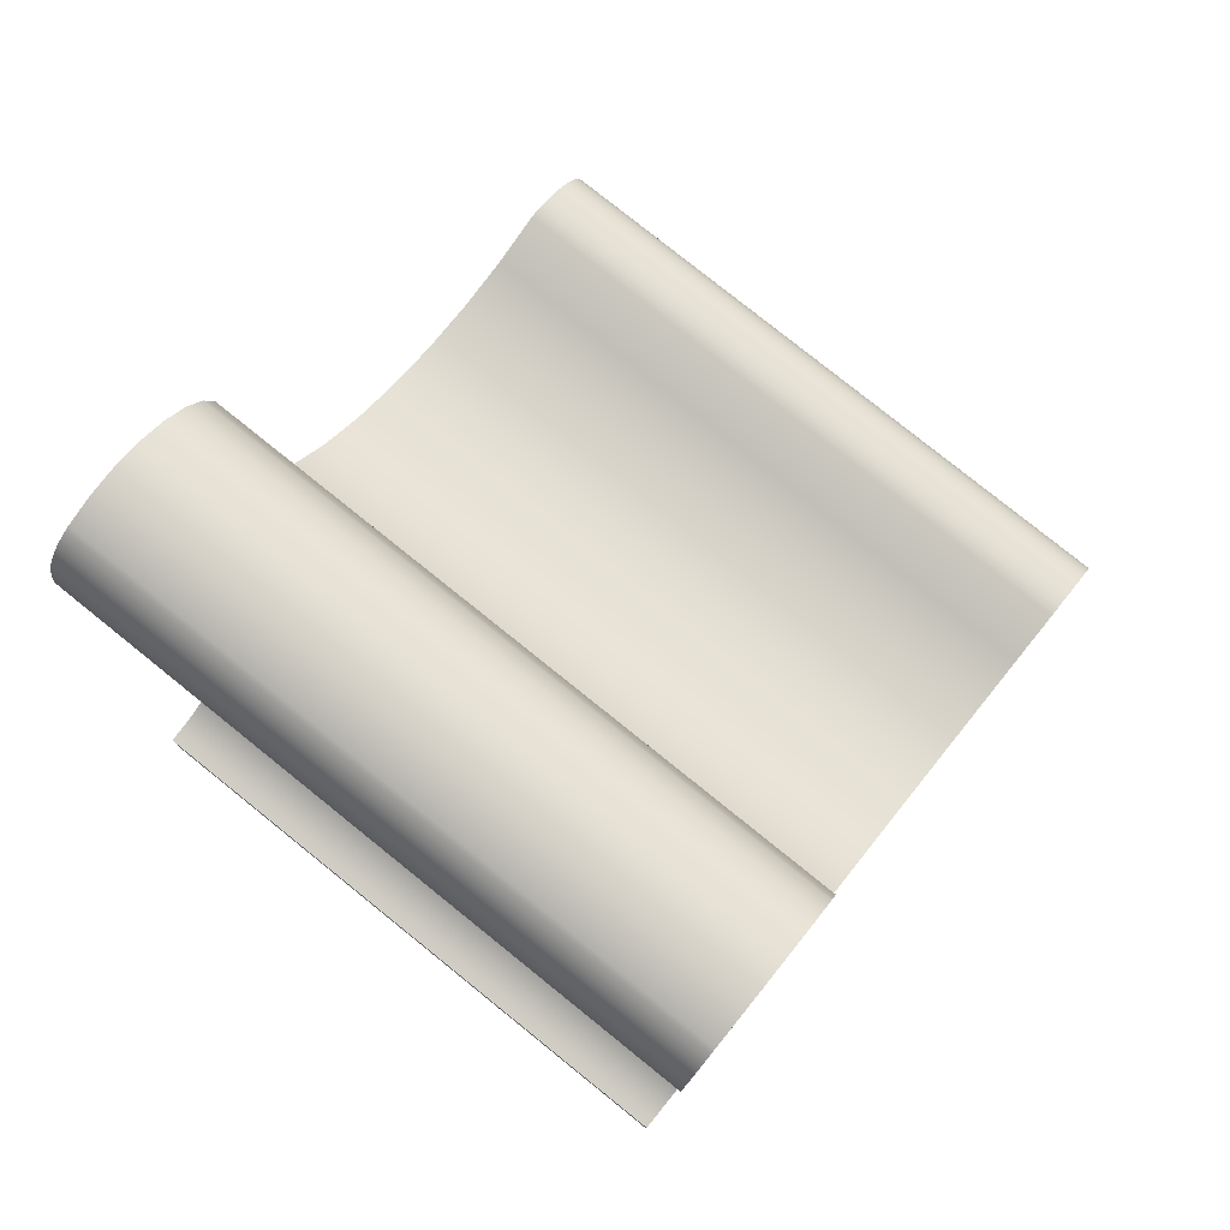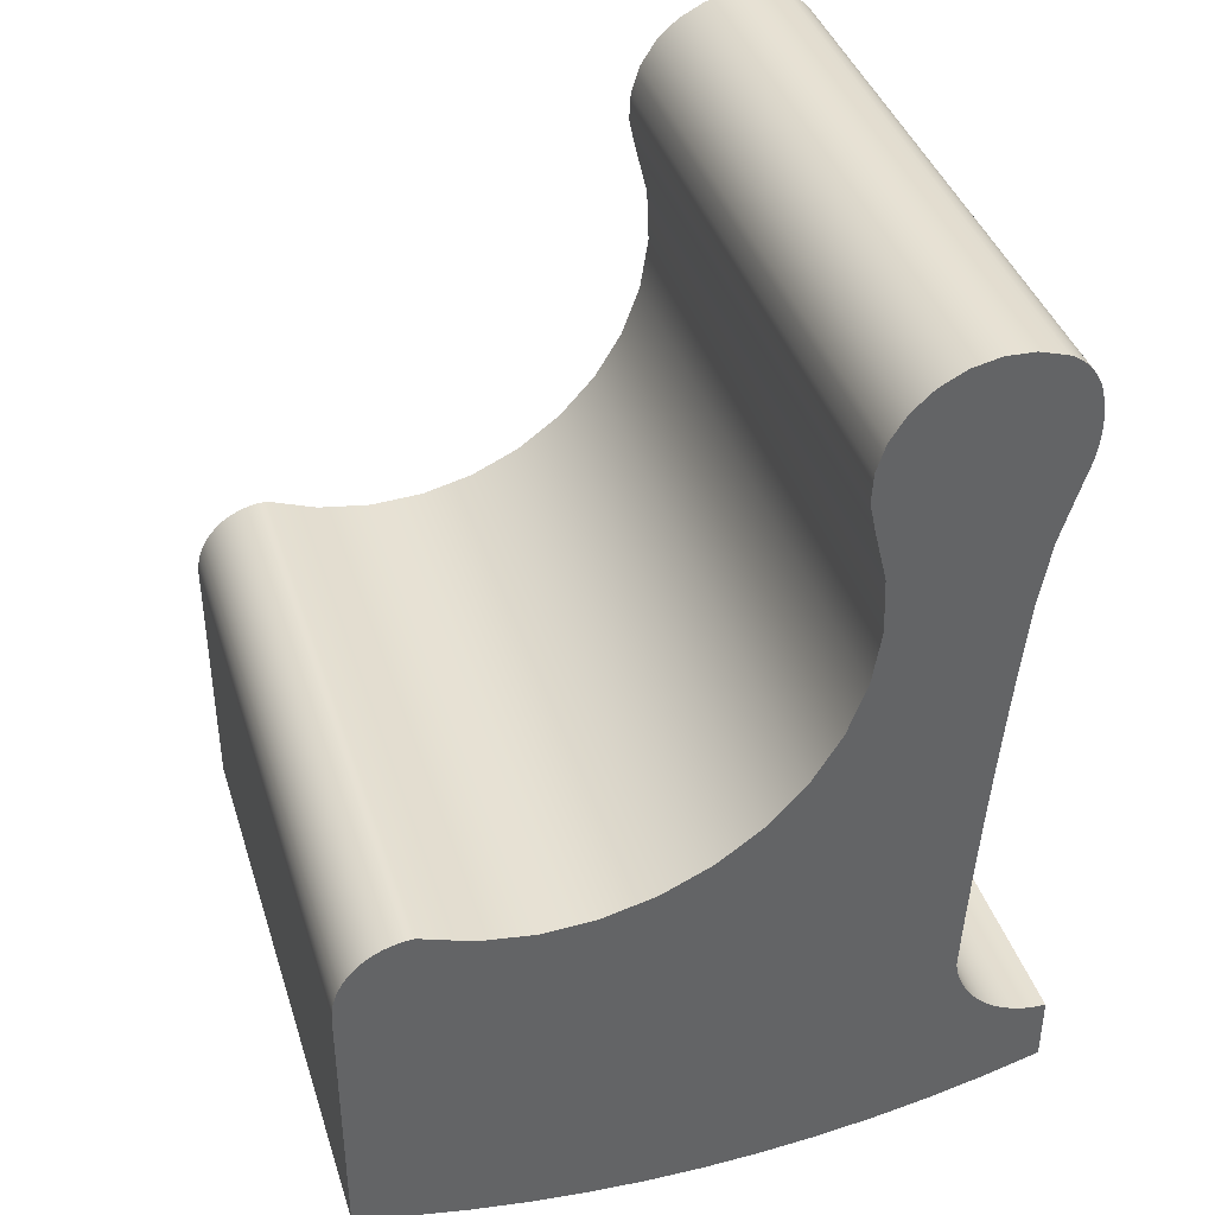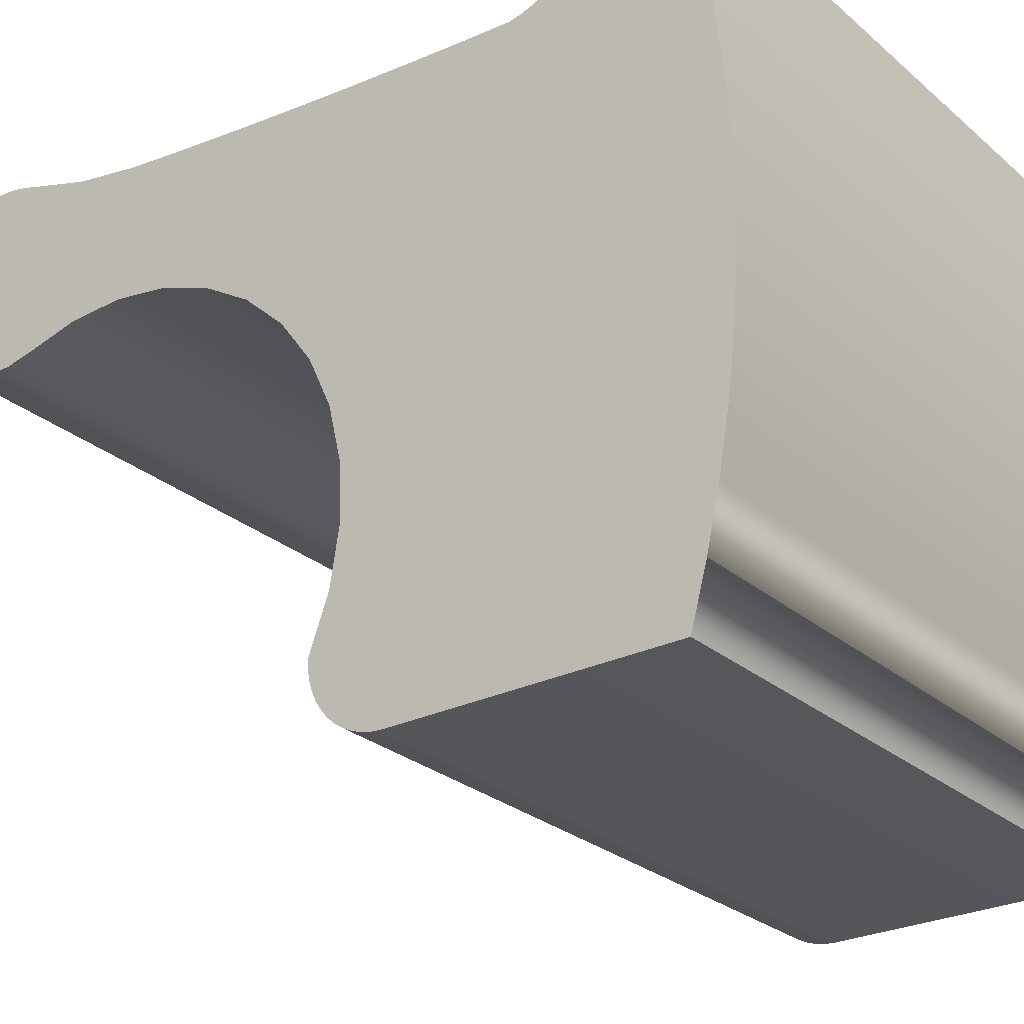
<metadata>
{"format":"obj","ext":"obj","renderer":"f3d","projection":"perspective","resolution":1024,"background":"white","views":[{"elev":78.8,"azim":38.8,"up":"+Y"},{"elev":39.6,"azim":-107.0,"up":"+Y"},{"elev":-26.7,"azim":-52.6,"up":"+Z"}]}
</metadata>
<code>
v 0.2441 -0.1026 -0.3593
v -0.2465 -0.3143 -0.3593
v -0.2465 -0.1026 -0.3593
v 0.2441 -0.3143 -0.3593
v -0.2465 -0.2588 0.1528
v 0.2441 -0.09483 -0.3588
v 0.2441 -0.3143 0.1713
v 0.2441 -0.3262 -0.3161
v -0.2465 -0.2605 0.162
v -0.2465 -0.2561 0.1438
v -0.2465 -0.09483 -0.3588
v 0.2441 -0.08407 0.09961
v 0.2441 -0.3262 0.1281
v 0.2441 -0.2588 0.1528
v -0.2465 -0.3262 -0.3161
v -0.2465 -0.2611 0.1713
v -0.2465 -0.2523 0.1353
v 0.2441 -0.2561 0.1438
v -0.2465 -0.08407 0.09961
v 0.2441 -0.08723 -0.3573
v 0.2441 -0.1114 0.09795
v -0.2465 -0.3143 0.1713
v 0.2441 -0.2605 0.162
v -0.2465 -0.336 -0.2723
v -0.2465 -0.3262 0.1281
v 0.2441 -0.336 0.08429
v -0.2465 -0.2475 0.1273
v 0.2441 -0.2523 0.1353
v -0.2465 -0.1114 0.09795
v -0.2465 -0.08723 -0.3573
v 0.2441 -0.1387 0.09644
v 0.2441 -0.07991 -0.3548
v -0.1238 -0.3143 0.1713
v 0.2441 -0.2611 0.1713
v 0.2441 -0.336 -0.2723
v -0.2465 -0.336 0.08429
v -0.2465 -0.2418 0.1199
v 0.2441 -0.2475 0.1273
v -0.2465 -0.1387 0.09644
v -0.2465 -0.07991 -0.3548
v 0.2441 -0.1661 0.09509
v -0.2465 -0.05675 0.1014
v 0.2441 -0.05675 0.1014
v 0.1215 -0.3143 0.1713
v -0.2465 -0.3437 -0.2281
v -0.2465 -0.3437 0.04009
v 0.2441 -0.3437 0.04009
v -0.1238 -0.2611 0.1713
v -0.2465 -0.2352 0.1132
v 0.2441 -0.2418 0.1199
v -0.2465 -0.1661 0.09509
v 0.2441 -0.1934 0.09388
v 0.2441 -0.07298 -0.3513
v 0.1215 -0.2611 0.1713
v 0.2441 -0.3437 -0.2281
v -0.2465 -0.2279 0.1074
v 0.2441 -0.2352 0.1132
v -0.2465 -0.1934 0.09388
v -0.2465 -0.07298 -0.3513
v 0.2441 -0.2026 0.09568
v -0.2465 -0.02944 0.1034
v 0.2441 -0.06573 -0.2172
v -0.2465 -0.3492 -0.1836
v -0.2465 -0.3492 -0.004435
v 0.2441 -0.3492 -0.004435
v -0.2465 -0.22 0.1025
v -0.2465 -0.2026 0.09568
v -0.2465 -0.06573 -0.2172
v 0.2441 -0.2115 0.09857
v 0.2441 -0.02944 0.1034
v -0.2465 -0.05415 -0.1327
v 0.2441 -0.06657 -0.347
v 0.2441 -0.06411 -0.1744
v 0.2441 -0.2279 0.1074
v 0.2441 -0.3492 -0.1836
v -0.2465 -0.2115 0.09857
v -0.2465 -0.06657 -0.347
v -0.2465 -0.06411 -0.1744
v 0.2441 -0.22 0.1025
v 0.2441 -0.05415 -0.1327
v -0.2465 -0.002145 0.1055
v -0.2465 -0.03624 -0.09371
v 0.2441 -0.06079 -0.3418
v -0.2465 -0.3525 -0.1389
v 0.2441 -0.3525 -0.04917
v 0.2441 -0.351 -0.1581
v -0.2465 -0.06079 -0.3418
v 0.2441 -0.03624 -0.09371
v 0.2441 -0.002145 0.1055
v -0.2465 -0.01106 -0.05901
v 0.2441 -0.05895 -0.2595
v -0.2465 -0.3525 -0.04917
v 0.2441 -0.3525 -0.1389
v -0.2465 -0.05895 -0.2595
v 0.2441 -0.01106 -0.05901
v -0.2465 0.02514 0.1077
v -0.2465 0.02041 -0.0299
v 0.2441 -0.05574 -0.3359
v -0.2465 -0.3536 -0.09401
v 0.2441 -0.3536 -0.09401
v -0.2465 -0.05574 -0.3359
v 0.2441 0.02041 -0.0299
v 0.2441 0.02514 0.1077
v 0.2441 -0.04403 -0.2997
v -0.2465 -0.04403 -0.2997
v -0.2465 0.05242 0.1101
v -0.2465 0.05696 -0.00749
v -0.2465 -0.05151 -0.3294
v 0.2441 -0.05151 -0.3294
v 0.2441 0.05696 -0.00749
v 0.2441 0.05242 0.1101
v 0.2441 -0.04817 -0.3225
v -0.2465 -0.04817 -0.3225
v 0.2441 -0.0444 -0.3075
v -0.2465 0.07968 0.1127
v 0.2441 0.09718 0.007339
v 0.2441 -0.04579 -0.3151
v -0.2465 -0.04579 -0.3151
v -0.2465 -0.0444 -0.3075
v 0.2441 0.07968 0.1127
v -0.2465 0.09718 0.007339
v -0.2465 0.1069 0.1154
v 0.2441 0.1395 0.01402
v 0.2441 0.1069 0.1154
v -0.2465 0.1395 0.01402
v -0.2465 0.1342 0.1183
v 0.2441 0.1824 0.01231
v 0.2441 0.1342 0.1183
v -0.2465 0.1852 0.1271
v -0.2465 0.1824 0.01231
v 0.2441 0.1852 0.1271
v 0.2441 0.224 0.002262
v -0.2465 0.224 0.002262
v 0.2441 0.2348 0.1422
v -0.2465 0.2348 0.1422
v 0.2441 0.2458 -0.002258
v -0.2465 0.2458 -0.002258
v 0.2441 0.2415 0.1445
v -0.2465 0.2415 0.1445
v 0.2441 0.268 -0.00103
v 0.2441 0.2484 0.1464
v -0.2465 0.2484 0.1464
v -0.2465 0.268 -0.00103
v 0.2441 0.282 0.003526
v 0.2441 0.2554 0.1477
v -0.2465 0.2554 0.1477
v -0.2465 0.282 0.003526
v 0.2441 0.2697 0.149
v 0.2441 0.2625 0.1486
v -0.2465 0.2625 0.1486
v -0.2465 0.2697 0.149
v 0.2441 0.2891 0.005868
v 0.2441 0.2768 0.1489
v -0.2465 0.2768 0.1489
v -0.2465 0.2891 0.005868
v 0.2441 0.282 0.1484
v -0.2465 0.282 0.1484
v 0.2441 0.3078 0.01797
v 0.2441 0.2839 0.1483
v -0.2465 0.2839 0.1483
v -0.2465 0.3078 0.01797
v 0.2441 0.291 0.1472
v -0.2465 0.291 0.1472
v -0.2465 0.3227 0.03446
v 0.2441 0.2979 0.1456
v -0.2465 0.2979 0.1456
v 0.2441 0.3227 0.03446
v -0.2465 0.308 0.1419
v 0.2441 0.302 0.1444
v -0.2465 0.302 0.1444
v -0.2465 0.3329 0.05424
v 0.2441 0.308 0.1419
v -0.2465 0.3047 0.1434
v -0.2465 0.3111 0.1402
v 0.2441 0.3047 0.1434
v 0.2441 0.3329 0.05424
v -0.2465 0.3234 0.1296
v 0.2441 0.3111 0.1402
v -0.2465 0.3141 0.1383
v -0.2465 0.3376 0.07596
v 0.2441 0.3234 0.1296
v -0.2465 0.3221 0.1312
v -0.2465 0.3244 0.1285
v 0.2441 0.3141 0.1383
v -0.2465 0.3169 0.1361
v 0.2441 0.3376 0.07596
v -0.2465 0.3366 0.09817
v 0.2441 0.3221 0.1312
v 0.2441 0.3244 0.1285
v -0.2465 0.3196 0.1338
v -0.2465 0.3264 0.1256
v 0.2441 0.3169 0.1361
v 0.2441 0.3366 0.09817
v -0.2465 0.3299 0.1194
v 0.2441 0.3196 0.1338
v 0.2441 0.3264 0.1256
v -0.2465 0.3283 0.1225
v 0.2441 0.3299 0.1194
v 0.2441 0.3283 0.1225
v -0.1238 -0.2611 0.03864
v 0.1215 -0.2611 0.03864
v -0.1238 -0.3143 0.03864
v 0.1215 -0.3143 0.03864
v 0.1215 -0.3143 -0.2267
v -0.1238 -0.2611 -0.2267
v -0.1238 -0.3143 -0.2267
v 0.1215 -0.2611 -0.2267
g mesh1_mesh1-geometry
f 1 2 3
f 2 1 4
f 3 2 1
f 4 1 2
f 5 2 3
f 3 6 1
f 1 6 3
f 1 4 7
f 8 2 4
f 4 2 8
f 9 2 5
f 5 3 10
f 6 3 11
f 11 3 6
f 6 1 12
f 7 4 13
f 14 1 7
f 2 8 15
f 15 8 2
f 4 8 13
f 16 2 9
f 9 14 5
f 5 14 9
f 10 3 17
f 5 18 10
f 10 18 5
f 19 3 11
f 11 20 6
f 6 20 11
f 12 1 21
f 20 6 12
f 13 22 7
f 7 22 13
f 18 1 14
f 23 14 7
f 24 8 15
f 15 8 24
f 25 15 2
f 13 8 26
f 22 2 16
f 16 23 9
f 9 23 16
f 14 9 23
f 23 9 14
f 18 5 14
f 14 5 18
f 17 3 27
f 10 28 17
f 17 28 10
f 28 10 18
f 18 10 28
f 29 3 19
f 19 11 30
f 20 11 30
f 30 11 20
f 21 1 31
f 19 21 12
f 12 21 19
f 32 20 12
f 22 13 25
f 25 13 22
f 7 22 33
f 33 22 7
f 28 1 18
f 34 23 7
f 8 24 35
f 35 24 8
f 36 24 15
f 36 15 25
f 25 2 22
f 8 35 26
f 26 25 13
f 13 25 26
f 23 16 34
f 34 16 23
f 27 3 37
f 17 38 27
f 27 38 17
f 38 17 28
f 28 17 38
f 39 3 29
f 21 19 29
f 29 19 21
f 19 30 40
f 30 32 20
f 20 32 30
f 31 1 41
f 29 31 21
f 21 31 29
f 12 42 19
f 19 42 12
f 43 32 12
f 7 33 44
f 44 33 7
f 38 1 28
f 45 35 24
f 24 35 45
f 46 24 36
f 25 26 36
f 36 26 25
f 26 35 47
f 34 16 48
f 48 16 34
f 37 3 49
f 27 50 37
f 37 50 27
f 50 27 38
f 38 27 50
f 51 3 39
f 31 29 39
f 39 29 31
f 32 30 40
f 40 30 32
f 19 40 42
f 41 1 52
f 39 41 31
f 31 41 39
f 42 12 43
f 43 12 42
f 53 32 43
f 50 1 38
f 34 48 54
f 54 48 34
f 35 45 55
f 55 45 35
f 46 45 24
f 36 47 46
f 46 47 36
f 47 36 26
f 26 36 47
f 35 55 47
f 49 3 56
f 37 57 49
f 49 57 37
f 57 37 50
f 50 37 57
f 58 3 51
f 41 39 51
f 51 39 41
f 40 53 32
f 32 53 40
f 42 40 59
f 52 1 60
f 51 52 41
f 41 52 51
f 43 61 42
f 42 61 43
f 62 53 43
f 57 1 50
f 63 55 45
f 45 55 63
f 64 45 46
f 65 46 47
f 47 46 65
f 47 55 65
f 56 3 66
f 57 56 49
f 49 56 57
f 67 3 58
f 52 51 58
f 58 51 52
f 53 40 59
f 59 40 53
f 42 59 68
f 60 1 69
f 58 60 52
f 52 60 58
f 61 43 70
f 70 43 61
f 42 71 61
f 72 53 62
f 73 62 43
f 74 1 57
f 55 63 75
f 75 63 55
f 64 63 45
f 46 65 64
f 64 65 46
f 55 75 65
f 66 3 76
f 74 66 56
f 56 66 74
f 56 57 74
f 74 57 56
f 76 3 67
f 60 58 67
f 67 58 60
f 59 72 53
f 53 72 59
f 68 59 77
f 42 68 78
f 69 1 79
f 67 69 60
f 60 69 67
f 70 80 43
f 70 81 61
f 61 81 70
f 42 78 71
f 61 71 82
f 72 62 83
f 62 78 73
f 73 78 62
f 80 73 43
f 79 1 74
f 84 75 63
f 63 75 84
f 64 84 63
f 85 64 65
f 65 64 85
f 75 86 65
f 79 76 66
f 66 76 79
f 66 74 79
f 79 74 66
f 69 67 76
f 76 67 69
f 72 59 77
f 77 59 72
f 87 68 77
f 78 62 68
f 68 62 78
f 76 79 69
f 69 79 76
f 88 80 70
f 81 70 89
f 89 70 81
f 61 90 81
f 71 73 78
f 78 73 71
f 82 80 71
f 71 80 82
f 61 82 90
f 91 83 62
f 77 83 72
f 72 83 77
f 73 71 80
f 80 71 73
f 75 84 86
f 86 84 75
f 92 84 64
f 64 85 92
f 92 85 64
f 65 93 85
f 86 93 65
f 68 87 94
f 83 77 87
f 87 77 83
f 91 68 62
f 62 68 91
f 80 82 88
f 88 82 80
f 95 88 70
f 89 95 70
f 89 96 81
f 81 96 89
f 81 90 97
f 90 88 82
f 82 88 90
f 98 83 91
f 86 84 93
f 93 84 86
f 84 92 99
f 100 92 85
f 85 92 100
f 100 85 93
f 94 87 101
f 68 91 94
f 94 91 68
f 101 83 87
f 87 83 101
f 88 90 95
f 95 90 88
f 102 95 89
f 96 89 103
f 103 89 96
f 81 97 96
f 102 90 97
f 97 90 102
f 83 101 98
f 98 101 83
f 104 98 91
f 99 93 84
f 84 93 99
f 92 100 99
f 99 100 92
f 93 99 100
f 100 99 93
f 94 101 105
f 104 94 91
f 91 94 104
f 90 102 95
f 95 102 90
f 103 102 89
f 103 106 96
f 96 106 103
f 96 97 107
f 107 102 97
f 97 102 107
f 108 98 101
f 101 98 108
f 109 98 104
f 105 101 108
f 94 104 105
f 105 104 94
f 110 102 103
f 106 103 111
f 111 103 106
f 96 107 106
f 102 107 110
f 110 107 102
f 98 108 109
f 109 108 98
f 112 109 104
f 105 108 113
f 114 105 104
f 104 105 114
f 111 110 103
f 111 115 106
f 106 115 111
f 106 107 115
f 107 116 110
f 110 116 107
f 113 109 108
f 108 109 113
f 109 113 112
f 112 113 109
f 117 112 104
f 105 113 118
f 105 114 119
f 119 114 105
f 114 117 104
f 120 110 111
f 115 111 120
f 120 111 115
f 115 107 121
f 116 107 121
f 121 107 116
f 116 110 120
f 118 112 113
f 113 112 118
f 112 118 117
f 117 118 112
f 105 118 119
f 117 119 114
f 114 119 117
f 120 122 115
f 115 122 120
f 115 121 122
f 121 123 116
f 116 123 121
f 124 116 120
f 119 117 118
f 118 117 119
f 122 120 124
f 124 120 122
f 122 121 125
f 123 121 125
f 125 121 123
f 123 116 124
f 124 126 122
f 122 126 124
f 122 125 126
f 125 127 123
f 123 127 125
f 128 123 124
f 126 124 128
f 128 124 126
f 126 125 129
f 127 125 130
f 130 125 127
f 127 123 131
f 131 123 128
f 128 129 126
f 126 129 128
f 129 125 130
f 130 132 127
f 127 132 130
f 132 127 131
f 129 128 131
f 131 128 129
f 129 130 133
f 132 130 133
f 133 130 132
f 134 132 131
f 131 135 129
f 129 135 131
f 129 133 135
f 133 136 132
f 132 136 133
f 136 132 134
f 135 131 134
f 134 131 135
f 135 133 137
f 136 133 137
f 137 133 136
f 138 136 134
f 134 139 135
f 135 139 134
f 135 137 139
f 137 140 136
f 136 140 137
f 141 136 138
f 139 134 138
f 138 134 139
f 139 137 142
f 140 137 143
f 143 137 140
f 140 136 141
f 142 138 141
f 141 138 142
f 138 142 139
f 139 142 138
f 142 137 143
f 143 144 140
f 140 144 143
f 145 140 141
f 141 146 142
f 142 146 141
f 142 143 146
f 144 143 147
f 147 143 144
f 144 140 148
f 149 140 145
f 146 141 145
f 145 141 146
f 146 143 150
f 151 143 147
f 147 152 144
f 144 152 147
f 148 140 149
f 153 144 148
f 150 145 149
f 149 145 150
f 145 150 146
f 146 150 145
f 150 143 151
f 151 147 154
f 152 147 155
f 155 147 152
f 152 144 156
f 151 149 148
f 148 149 151
f 156 144 153
f 154 148 153
f 153 148 154
f 149 151 150
f 150 151 149
f 154 147 157
f 148 154 151
f 151 154 148
f 157 147 155
f 155 158 152
f 152 158 155
f 159 152 156
f 157 153 156
f 156 153 157
f 153 157 154
f 154 157 153
f 157 155 160
f 158 155 161
f 161 155 158
f 158 152 162
f 162 152 159
f 160 156 159
f 159 156 160
f 156 160 157
f 157 160 156
f 160 155 163
f 163 155 161
f 164 158 161
f 161 158 164
f 165 158 162
f 163 159 162
f 162 159 163
f 159 163 160
f 160 163 159
f 163 161 166
f 158 164 167
f 167 164 158
f 168 161 164
f 169 158 165
f 166 162 165
f 165 162 166
f 162 166 163
f 163 166 162
f 166 161 170
f 171 167 164
f 164 167 171
f 167 158 172
f 173 161 168
f 168 164 174
f 175 158 169
f 170 165 169
f 169 165 170
f 165 170 166
f 166 170 165
f 170 161 173
f 167 171 176
f 176 171 167
f 177 164 171
f 172 158 175
f 178 167 172
f 175 168 173
f 173 168 175
f 174 164 179
f 172 174 168
f 168 174 172
f 173 169 175
f 175 169 173
f 169 173 170
f 170 173 169
f 180 176 171
f 171 176 180
f 176 167 181
f 182 164 177
f 177 171 183
f 168 175 172
f 172 175 168
f 184 167 178
f 174 172 178
f 178 172 174
f 179 164 185
f 178 179 174
f 174 179 178
f 176 180 186
f 186 180 176
f 187 171 180
f 181 167 188
f 189 176 181
f 190 164 182
f 182 181 177
f 177 181 182
f 183 171 191
f 177 189 183
f 183 189 177
f 192 167 184
f 179 178 184
f 184 178 179
f 185 164 190
f 184 185 179
f 179 185 184
f 187 186 180
f 180 186 187
f 186 176 193
f 194 171 187
f 188 167 195
f 181 182 188
f 188 182 181
f 196 176 189
f 189 177 181
f 181 177 189
f 190 188 182
f 182 188 190
f 191 171 197
f 183 196 191
f 191 196 183
f 196 183 189
f 189 183 196
f 195 167 192
f 185 184 192
f 192 184 185
f 192 190 185
f 185 190 192
f 186 187 193
f 193 187 186
f 193 176 198
f 197 171 194
f 194 193 187
f 187 193 194
f 188 190 195
f 195 190 188
f 199 176 196
f 191 199 197
f 197 199 191
f 199 191 196
f 196 191 199
f 190 192 195
f 195 192 190
f 198 176 199
f 193 194 198
f 198 194 193
f 197 198 194
f 194 198 197
f 198 197 199
f 199 197 198
g mesh1_mesh1-geometry
f 3 2 5
f 7 4 1
f 5 2 9
f 10 3 5
f 12 1 6
f 13 4 7
f 7 1 14
f 13 8 4
f 9 2 16
f 17 3 10
f 11 3 19
f 21 1 12
f 12 6 20
f 14 1 18
f 7 14 23
f 2 15 25
f 26 8 13
f 16 2 22
f 27 3 17
f 19 3 29
f 30 11 19
f 31 1 21
f 12 20 32
f 18 1 28
f 7 23 34
f 15 24 36
f 25 15 36
f 22 2 25
f 26 35 8
f 33 16 22
f 37 3 27
f 29 3 39
f 40 30 19
f 41 1 31
f 12 32 43
f 28 1 38
f 54 7 34
f 36 24 46
f 47 35 26
f 16 33 48
f 49 3 37
f 39 3 51
f 42 40 19
f 52 1 41
f 43 32 53
f 48 33 44
f 54 44 7
f 38 1 50
f 24 45 46
f 47 55 35
f 56 3 49
f 51 3 58
f 59 40 42
f 60 1 52
f 43 53 62
f 48 44 54
f 50 1 57
f 200 54 48
f 46 45 64
f 65 55 47
f 66 3 56
f 58 3 67
f 68 59 42
f 69 1 60
f 61 71 42
f 62 53 72
f 43 62 73
f 57 1 74
f 54 200 201
f 45 63 64
f 65 75 55
f 76 3 66
f 67 3 76
f 77 59 68
f 78 68 42
f 79 1 69
f 43 80 70
f 71 78 42
f 82 71 61
f 83 62 72
f 43 73 80
f 74 1 79
f 63 84 64
f 65 86 75
f 77 68 87
f 70 80 88
f 81 90 61
f 90 82 61
f 62 83 91
f 64 84 92
f 85 93 65
f 65 93 86
f 94 87 68
f 70 88 95
f 70 95 89
f 97 90 81
f 91 83 98
f 99 92 84
f 93 85 100
f 101 87 94
f 89 95 102
f 96 97 81
f 91 98 104
f 105 101 94
f 89 102 103
f 107 97 96
f 104 98 109
f 108 101 105
f 103 102 110
f 106 107 96
f 104 109 112
f 113 108 105
f 103 110 111
f 115 107 106
f 104 112 117
f 118 113 105
f 104 117 114
f 111 110 120
f 121 107 115
f 120 110 116
f 119 118 105
f 122 121 115
f 120 116 124
f 125 121 122
f 124 116 123
f 126 125 122
f 124 123 128
f 129 125 126
f 131 123 127
f 128 123 131
f 130 125 129
f 131 127 132
f 133 130 129
f 131 132 134
f 135 133 129
f 134 132 136
f 137 133 135
f 134 136 138
f 139 137 135
f 138 136 141
f 142 137 139
f 141 136 140
f 143 137 142
f 141 140 145
f 146 143 142
f 148 140 144
f 145 140 149
f 150 143 146
f 147 143 151
f 149 140 148
f 148 144 153
f 151 143 150
f 154 147 151
f 156 144 152
f 153 144 156
f 157 147 154
f 155 147 157
f 156 152 159
f 160 155 157
f 162 152 158
f 159 152 162
f 163 155 160
f 161 155 163
f 162 158 165
f 166 161 163
f 164 161 168
f 165 158 169
f 170 161 166
f 172 158 167
f 168 161 173
f 174 164 168
f 169 158 175
f 173 161 170
f 171 164 177
f 175 158 172
f 172 167 178
f 179 164 174
f 181 167 176
f 177 164 182
f 183 171 177
f 178 167 184
f 185 164 179
f 180 171 187
f 188 167 181
f 181 176 189
f 182 164 190
f 191 171 183
f 184 167 192
f 190 164 185
f 193 176 186
f 187 171 194
f 195 167 188
f 189 176 196
f 197 171 191
f 192 167 195
f 198 176 193
f 194 171 197
f 196 176 199
f 199 176 198
g mesh1_mesh1-geometry
f 22 16 33
f 34 7 54
f 48 33 16
f 44 33 48
f 202 44 33
f 33 44 202
f 7 44 54
f 54 44 48
f 44 202 203
f 203 202 44
f 48 54 200
f 202 201 203
f 203 201 202
f 201 200 54
f 201 202 200
f 200 202 201
g mesh2_mesh2-geometry
f 204 205 206
f 205 204 207
g mesh2_mesh2-geometry
f 206 205 204
f 207 204 205
g mesh3_mesh3-geometry
l 203 202
g mesh4_mesh4-geometry
l 201 200

</code>
